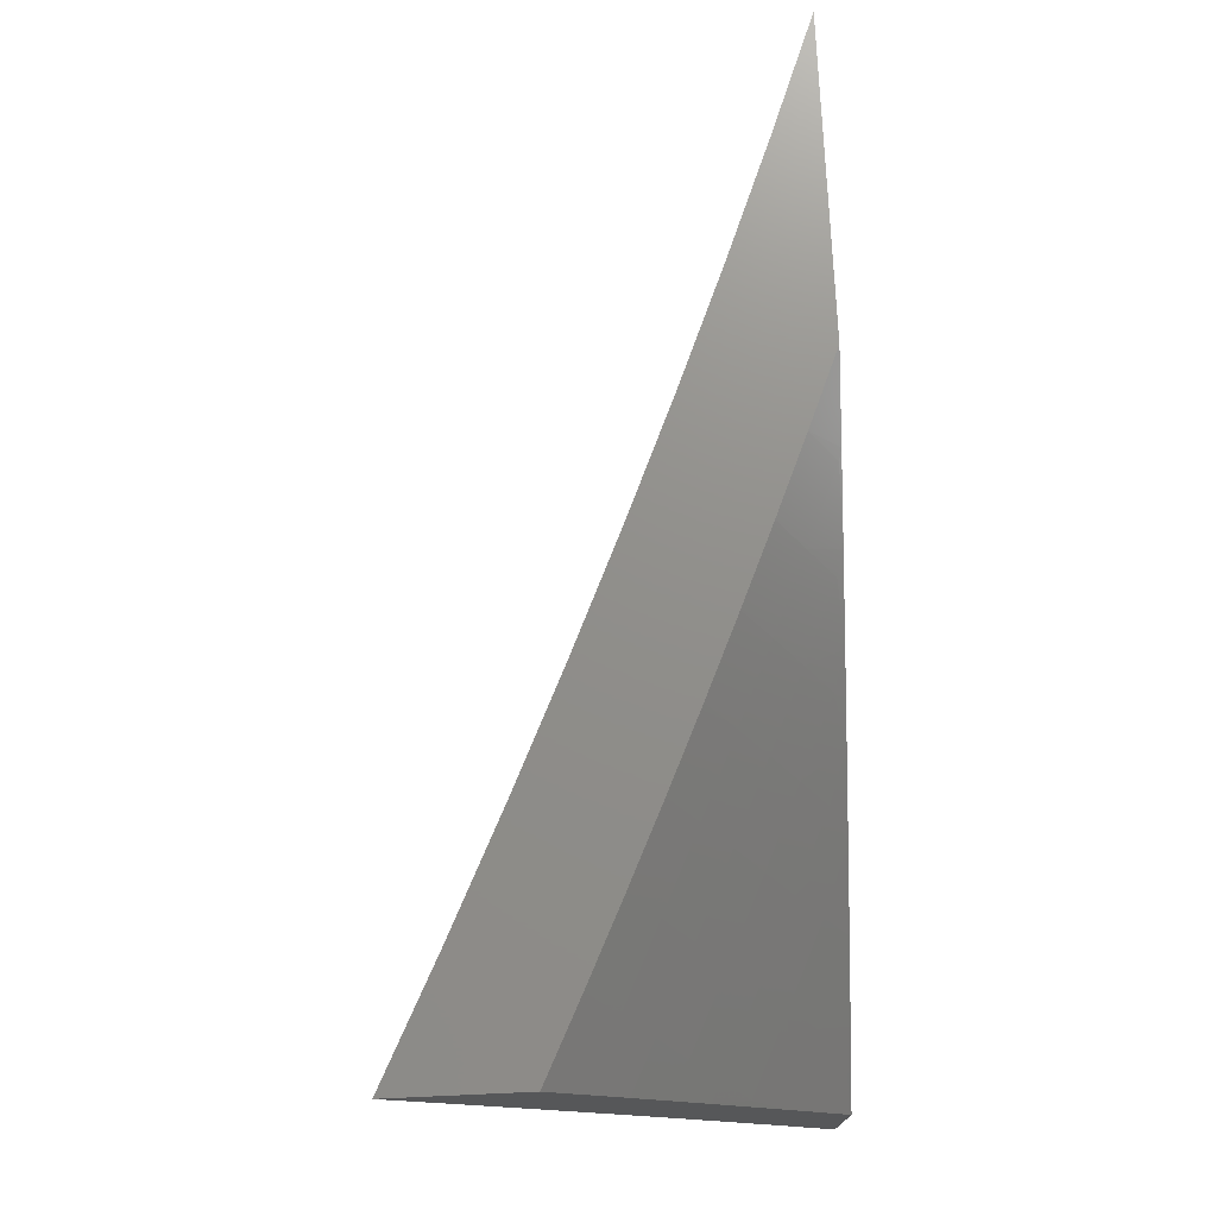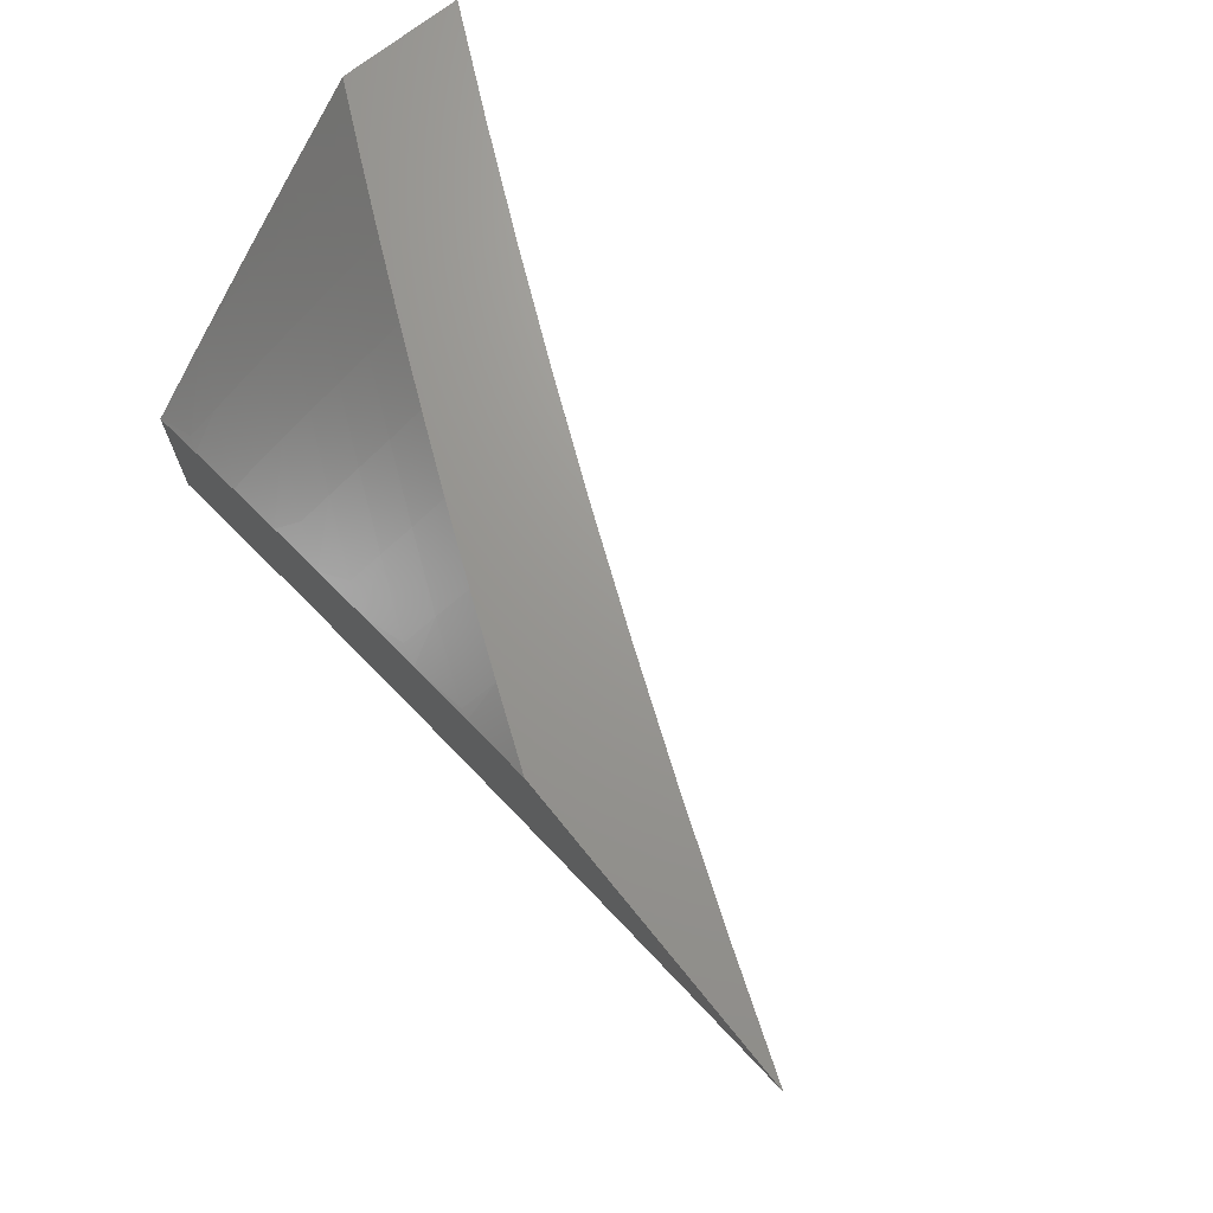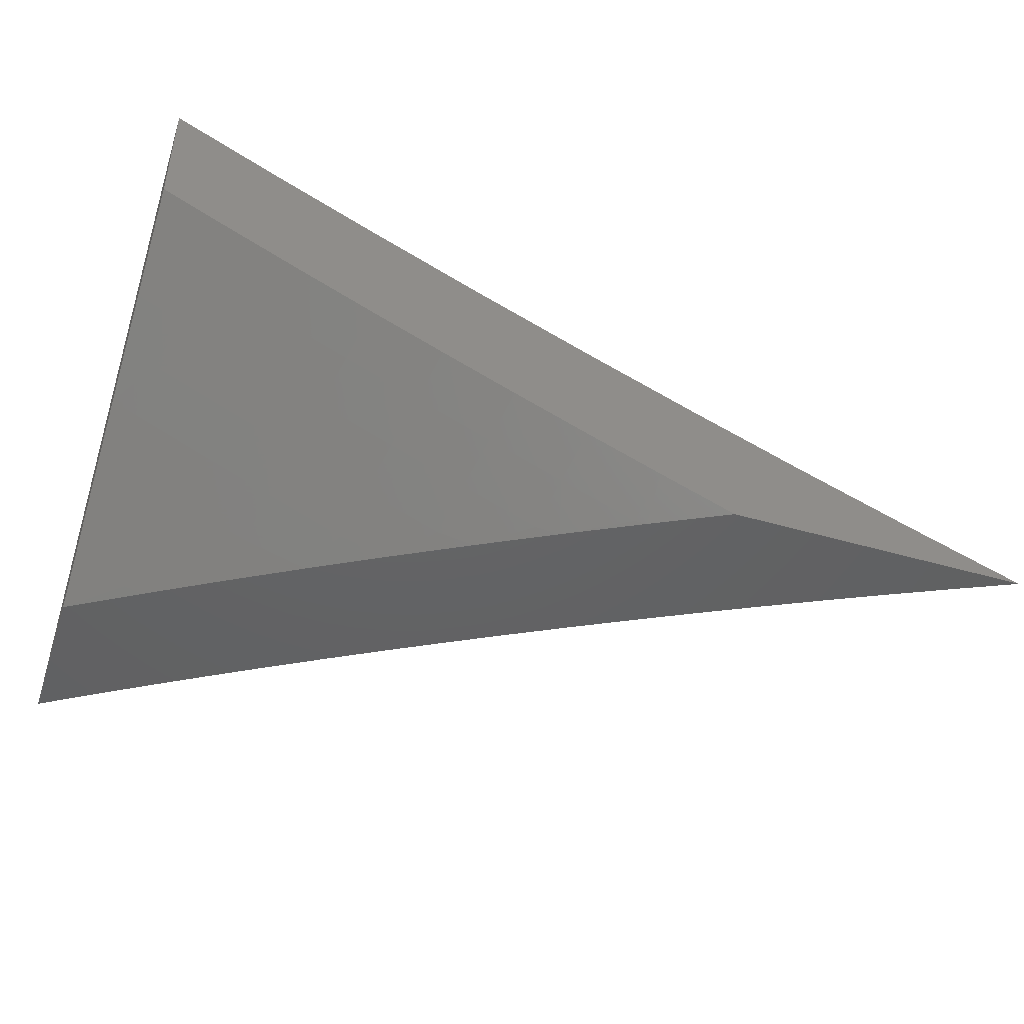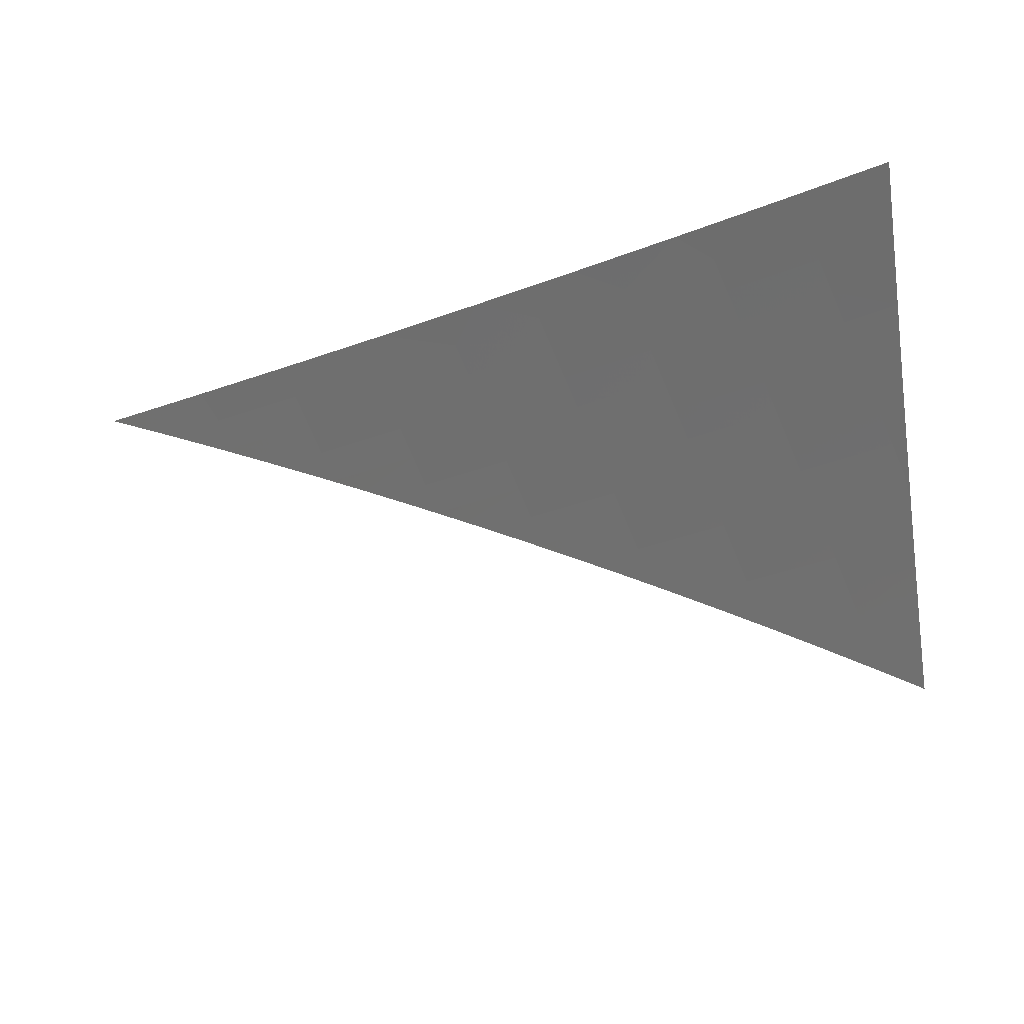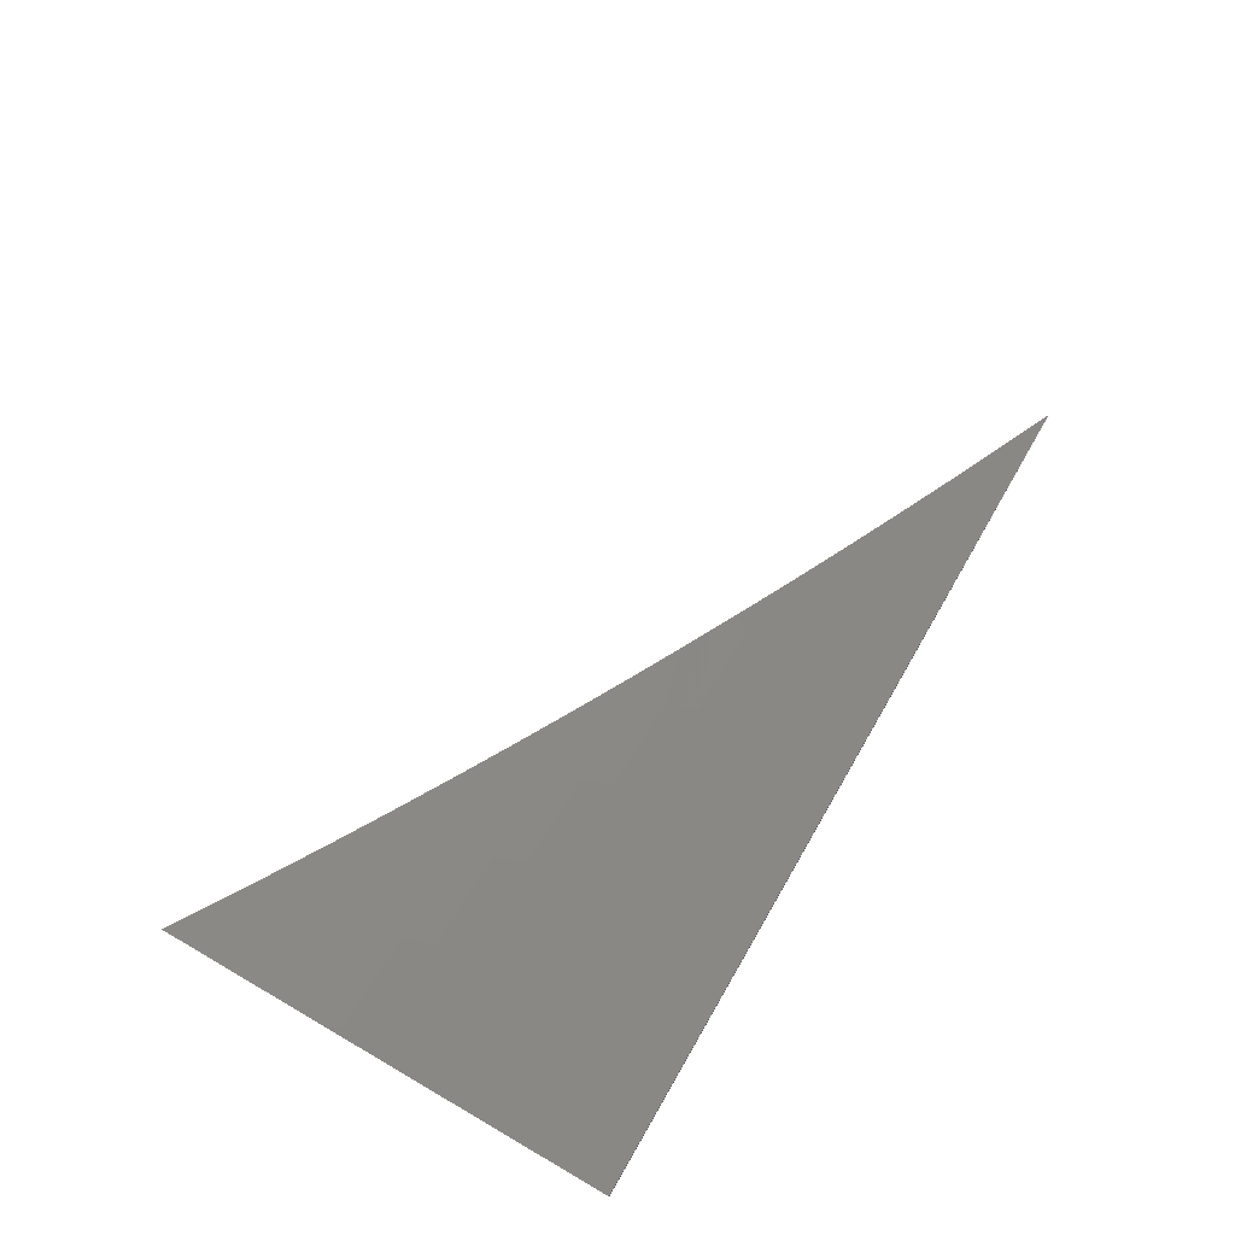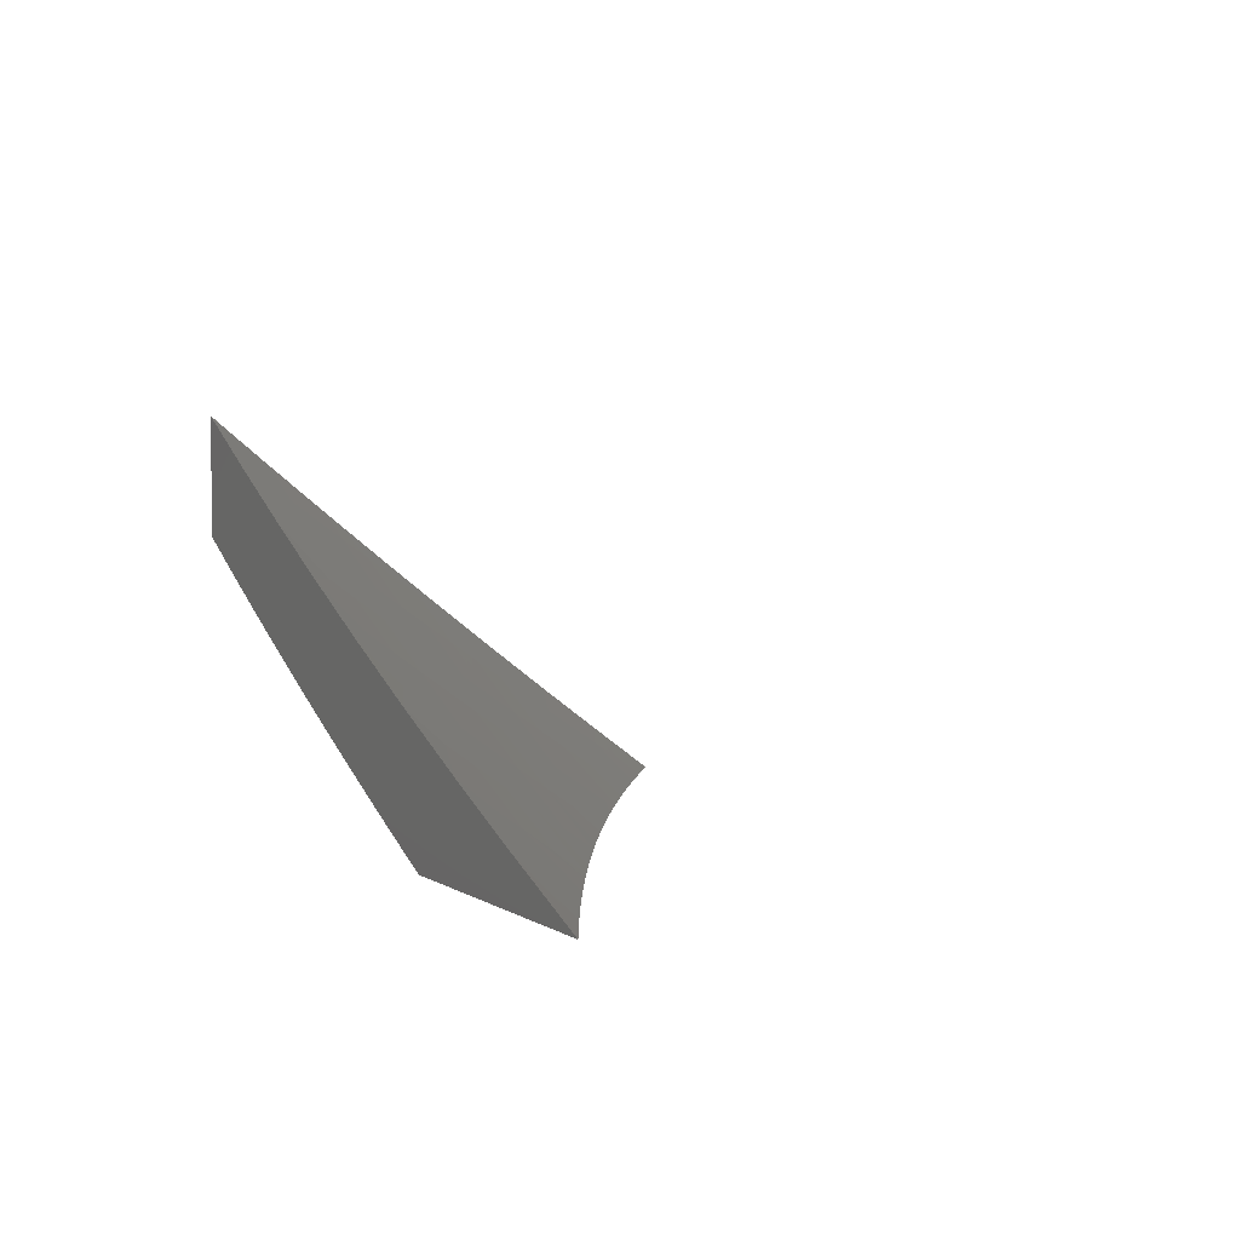
<metadata>
{"format":"stl","ext":"stl","renderer":"f3d","projection":"perspective","resolution":1024,"background":"white","views":[{"elev":73.1,"azim":-92.5,"up":"+Z"},{"elev":69.9,"azim":51.1,"up":"+Z"},{"elev":-44.9,"azim":-18.7,"up":"+Y"},{"elev":75.5,"azim":169.5,"up":"+Y"},{"elev":76.0,"azim":-60.0,"up":"+Y"},{"elev":3.1,"azim":64.0,"up":"+Y"}]}
</metadata>
<code>
# stl→obj: 146 verts, 288 faces
v -4 -7.66 6.938
v -4 -7.61 7
v -3.914 -7.677 6.969
v -3.89 -7.664 7
v -3.818 -7.724 6.969
v -3.78 -7.717 7
v -3.72 -7.769 6.969
v -3.668 -7.768 7
v -3.623 -7.813 6.969
v -3.556 -7.817 7
v -3.525 -7.855 6.969
v -3.444 -7.865 7
v -3.427 -7.897 6.969
v -3.33 -7.912 7
v -3.329 -7.937 6.969
v -3.216 -7.957 7
v -3.23 -7.976 6.969
v -3.17 -7.999 6.969
v -3.218 -8 6.944
v -3.16 -8 6.972
v -3.102 -8 7
v -3.239 -7.997 6.938
v -3.275 -8 6.915
v -3.338 -7.958 6.938
v -3.333 -8 6.886
v -3.346 -7.978 6.907
v -3.355 -7.999 6.876
v -3.445 -7.938 6.907
v -3.454 -7.959 6.876
v -3.544 -7.896 6.907
v -3.553 -7.917 6.876
v -3.642 -7.854 6.907
v -3.651 -7.874 6.876
v -3.74 -7.81 6.907
v -3.75 -7.83 6.876
v -3.838 -7.764 6.907
v -3.847 -7.784 6.876
v -3.935 -7.718 6.907
v -3.945 -7.738 6.876
v -4 -7.71 6.876
v -3.955 -7.757 6.845
v -4 -7.76 6.814
v -3.965 -7.777 6.814
v -3.975 -7.797 6.782
v -3.877 -7.844 6.782
v -3.887 -7.864 6.751
v -3.788 -7.91 6.751
v -3.797 -7.929 6.719
v -3.698 -7.974 6.719
v -3.707 -7.994 6.688
v -3.672 -8 6.7
v -3.727 -8 6.668
v -3.39 -8 6.856
v -3.447 -8 6.826
v -3.463 -7.979 6.845
v -3.562 -7.937 6.845
v -3.661 -7.894 6.845
v -3.759 -7.85 6.845
v -3.857 -7.804 6.845
v -3.472 -7.999 6.814
v -3.503 -8 6.795
v -3.571 -7.957 6.814
v -3.56 -8 6.764
v -3.58 -7.978 6.782
v -3.589 -7.998 6.751
v -3.679 -7.934 6.782
v -3.689 -7.954 6.751
v -3.778 -7.89 6.782
v -3.616 -8 6.732
v -3.807 -7.949 6.688
v -3.782 -8 6.634
v -3.816 -7.968 6.656
v -3.825 -7.988 6.624
v -3.916 -7.922 6.656
v -3.925 -7.941 6.624
v -4 -7.905 6.625
v -3.935 -7.961 6.593
v -4 -7.953 6.561
v -3.944 -7.98 6.561
v -3.953 -7.999 6.529
v -3.946 -8 6.532
v -4 -8 6.497
v -3.837 -8 6.601
v -3.892 -8 6.567
v -4 -7.857 6.688
v -3.906 -7.903 6.688
v -4 -7.809 6.751
v -3.995 -7.836 6.719
v -3.896 -7.883 6.719
v -3.985 -7.816 6.751
v -3.925 -7.698 6.938
v -3.828 -7.744 6.938
v -3.73 -7.789 6.938
v -3.633 -7.833 6.938
v -3.535 -7.876 6.938
v -3.436 -7.917 6.938
v -3.867 -7.824 6.814
v -3.769 -7.87 6.814
v -3.67 -7.914 6.814
v -3.41 -8 7
v -3.484 -7.969 7
v -3.485 -8 6.96
v -3.496 -7.997 6.958
v -3.56 -8 6.92
v -3.571 -7.966 6.958
v -3.583 -7.993 6.916
v -3.658 -7.961 6.916
v -3.635 -8 6.878
v -3.67 -7.988 6.873
v -3.709 -8 6.836
v -3.745 -7.955 6.873
v -3.758 -7.982 6.831
v -3.833 -7.948 6.831
v -3.782 -8 6.793
v -3.846 -7.975 6.788
v -3.855 -8 6.749
v -3.921 -7.94 6.788
v -3.934 -7.967 6.745
v -4 -7.935 6.746
v -3.946 -7.993 6.702
v -4 -8 6.659
v -3.928 -8 6.705
v -3.559 -7.938 7
v -3.645 -7.933 6.958
v -3.633 -7.905 7
v -3.719 -7.901 6.958
v -3.707 -7.872 7
v -3.793 -7.867 6.958
v -3.781 -7.839 7
v -3.868 -7.832 6.958
v -3.854 -7.805 7
v -3.941 -7.797 6.958
v -3.927 -7.77 7
v -4 -7.734 7
v -4 -7.802 6.916
v -3.955 -7.824 6.916
v -3.881 -7.859 6.916
v -3.807 -7.894 6.916
v -3.732 -7.928 6.916
v -3.968 -7.851 6.873
v -4 -7.869 6.831
v -3.982 -7.878 6.831
v -3.995 -7.905 6.788
v -3.907 -7.913 6.831
v -3.82 -7.921 6.873
v -3.894 -7.887 6.873
f 1 2 3
f 3 2 4
f 3 4 5
f 5 4 6
f 5 6 7
f 7 6 8
f 7 8 9
f 9 8 10
f 9 10 11
f 11 10 12
f 11 12 13
f 13 12 14
f 13 14 15
f 15 14 16
f 15 16 17
f 17 16 18
f 17 18 19
f 19 18 20
f 20 18 16
f 20 16 21
f 17 19 22
f 22 19 23
f 22 23 24
f 24 23 25
f 24 25 26
f 26 25 27
f 26 27 28
f 28 27 29
f 28 29 30
f 30 29 31
f 30 31 32
f 32 31 33
f 32 33 34
f 34 33 35
f 34 35 36
f 36 35 37
f 36 37 38
f 38 37 39
f 38 39 40
f 40 39 41
f 40 41 42
f 42 41 43
f 42 43 44
f 44 43 45
f 44 45 46
f 46 45 47
f 46 47 48
f 48 47 49
f 48 49 50
f 50 49 51
f 50 51 52
f 25 53 27
f 27 53 29
f 53 54 29
f 29 54 55
f 29 55 31
f 31 55 56
f 31 56 33
f 33 56 57
f 33 57 35
f 35 57 58
f 35 58 37
f 37 58 59
f 37 59 39
f 39 59 41
f 55 54 60
f 60 54 61
f 60 61 62
f 62 61 63
f 62 63 64
f 64 63 65
f 64 65 66
f 66 65 67
f 66 67 68
f 68 67 47
f 68 47 45
f 63 69 65
f 65 69 67
f 69 51 67
f 67 51 49
f 67 49 47
f 50 52 70
f 70 52 71
f 70 71 72
f 72 71 73
f 72 73 74
f 74 73 75
f 74 75 76
f 76 75 77
f 76 77 78
f 78 77 79
f 78 79 80
f 80 79 81
f 80 81 82
f 71 83 73
f 73 83 75
f 83 84 75
f 75 84 77
f 77 84 79
f 79 84 81
f 82 78 80
f 76 85 74
f 74 85 86
f 74 86 72
f 72 86 70
f 87 88 85
f 85 88 89
f 85 89 86
f 86 89 70
f 42 44 87
f 87 44 90
f 87 90 88
f 88 90 89
f 40 1 38
f 38 1 91
f 38 91 36
f 36 91 92
f 36 92 34
f 34 92 93
f 34 93 32
f 32 93 94
f 32 94 30
f 30 94 95
f 30 95 28
f 28 95 96
f 28 96 26
f 26 96 24
f 91 1 3
f 92 91 3
f 43 41 97
f 97 41 59
f 97 59 98
f 98 59 58
f 98 58 99
f 99 58 57
f 99 57 62
f 62 57 56
f 62 56 60
f 60 56 55
f 89 90 46
f 46 90 44
f 93 92 5
f 5 92 3
f 68 45 97
f 97 45 43
f 68 97 98
f 70 89 48
f 48 89 46
f 94 93 7
f 7 93 5
f 66 68 98
f 66 98 99
f 50 70 48
f 95 94 9
f 9 94 7
f 64 66 99
f 64 99 62
f 96 95 11
f 11 95 9
f 24 96 13
f 13 96 11
f 22 24 15
f 15 24 13
f 17 22 15
f 100 101 102
f 102 101 103
f 102 103 104
f 104 103 105
f 104 105 106
f 106 105 107
f 106 107 108
f 108 107 109
f 108 109 110
f 110 109 111
f 110 111 112
f 112 111 113
f 112 113 114
f 114 113 115
f 114 115 116
f 116 115 117
f 116 117 118
f 118 117 119
f 118 119 120
f 120 119 121
f 120 121 122
f 103 101 105
f 105 101 123
f 105 123 124
f 124 123 125
f 124 125 126
f 126 125 127
f 126 127 128
f 128 127 129
f 128 129 130
f 130 129 131
f 130 131 132
f 132 131 133
f 132 133 134
f 134 135 132
f 132 135 136
f 132 136 130
f 130 136 137
f 130 137 128
f 128 137 138
f 128 138 126
f 126 138 139
f 126 139 124
f 124 139 107
f 124 107 105
f 136 135 140
f 140 135 141
f 140 141 142
f 142 141 143
f 142 143 144
f 144 143 117
f 144 117 113
f 113 117 115
f 141 119 143
f 143 119 117
f 120 122 118
f 118 122 116
f 114 110 112
f 108 104 106
f 111 109 107
f 111 107 139
f 111 139 145
f 145 139 138
f 145 138 146
f 146 138 137
f 146 137 140
f 140 137 136
f 144 113 145
f 145 113 111
f 144 145 146
f 142 144 146
f 142 146 140
f 82 81 121
f 121 81 84
f 121 84 83
f 121 83 122
f 122 83 71
f 122 71 52
f 122 52 116
f 116 52 51
f 116 51 114
f 114 51 69
f 114 69 110
f 110 69 63
f 110 63 108
f 108 63 61
f 108 61 54
f 108 54 104
f 104 54 53
f 104 53 102
f 102 53 25
f 102 25 100
f 100 25 23
f 100 23 19
f 19 20 100
f 100 20 21
f 21 16 100
f 100 16 14
f 100 14 101
f 101 14 123
f 123 14 12
f 123 12 125
f 125 12 10
f 125 10 127
f 127 10 129
f 129 10 8
f 129 8 131
f 131 8 6
f 131 6 133
f 133 6 134
f 134 6 4
f 134 4 2
f 2 1 134
f 134 1 40
f 134 40 135
f 135 40 42
f 135 42 141
f 141 42 87
f 141 87 85
f 141 85 119
f 119 85 76
f 119 76 121
f 121 76 78
f 121 78 82

</code>
